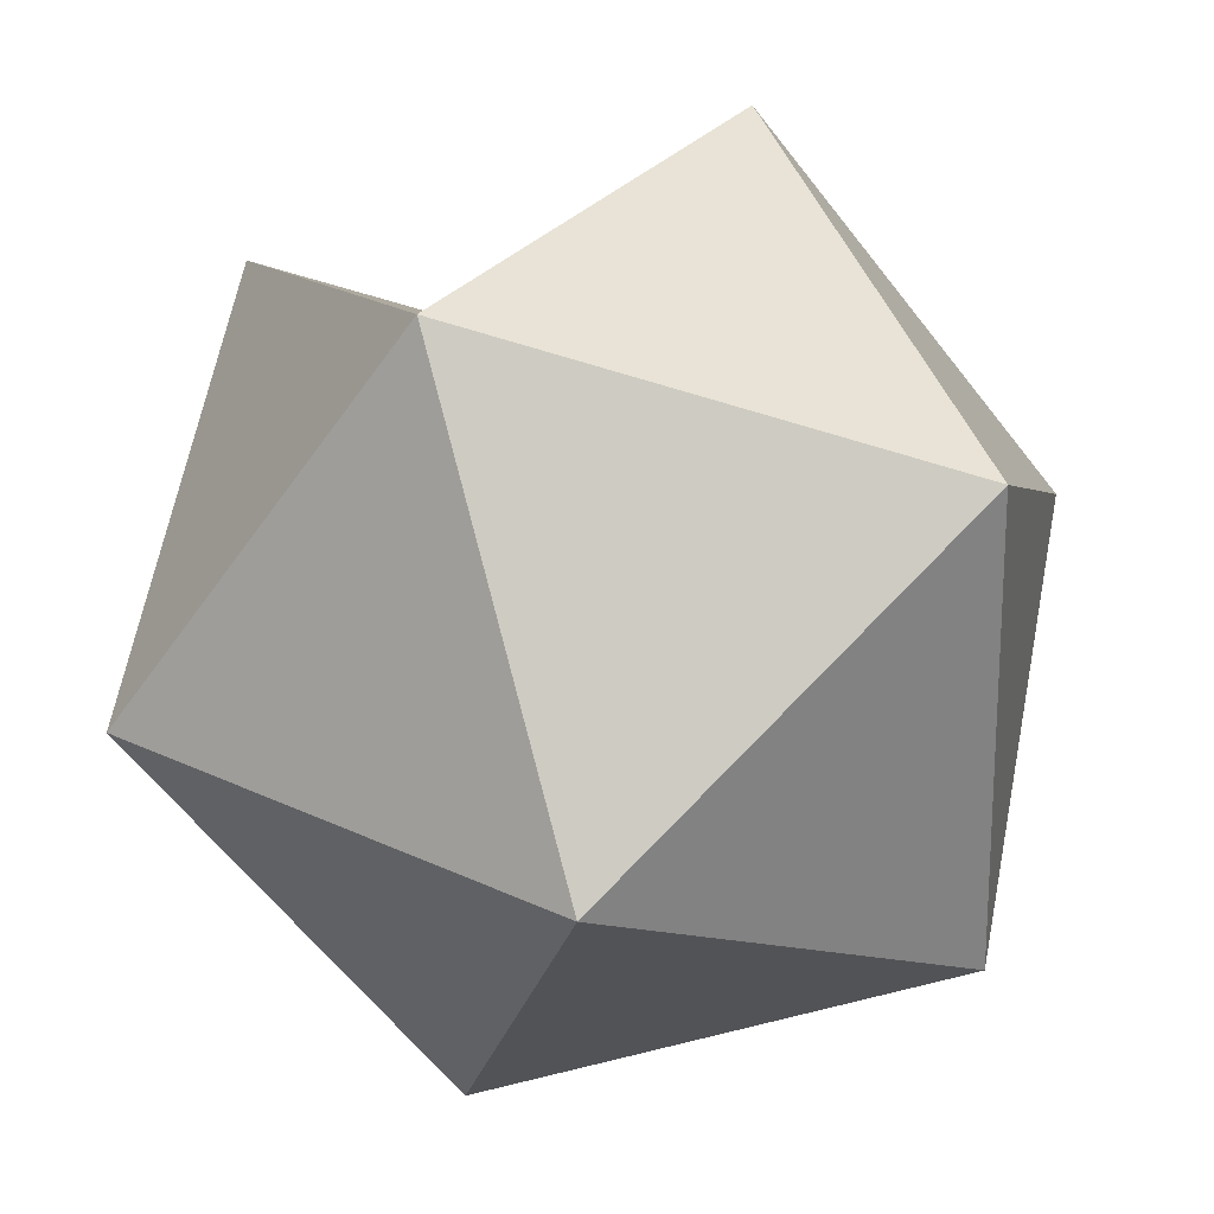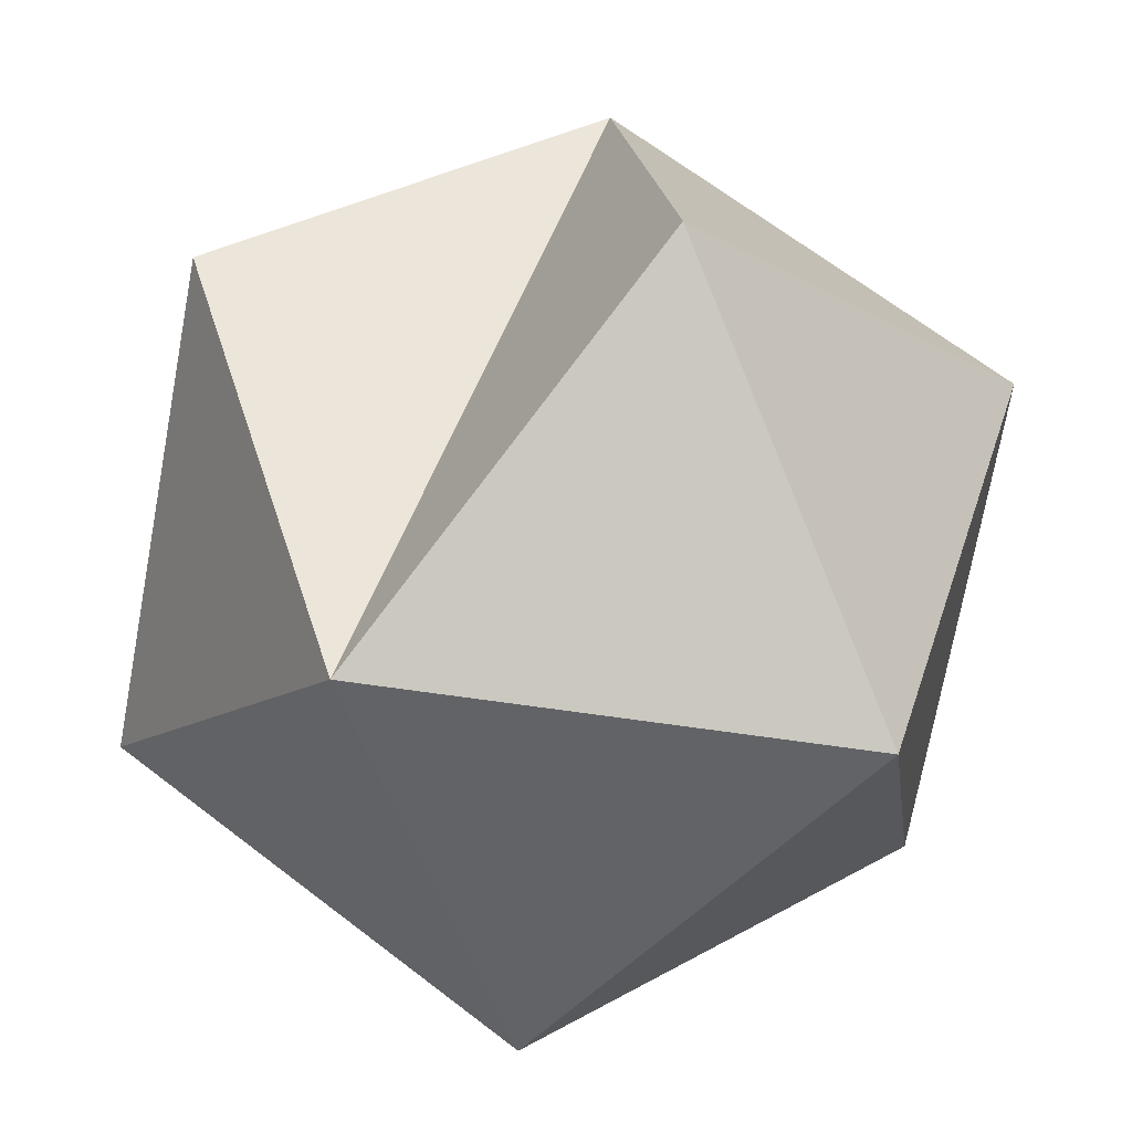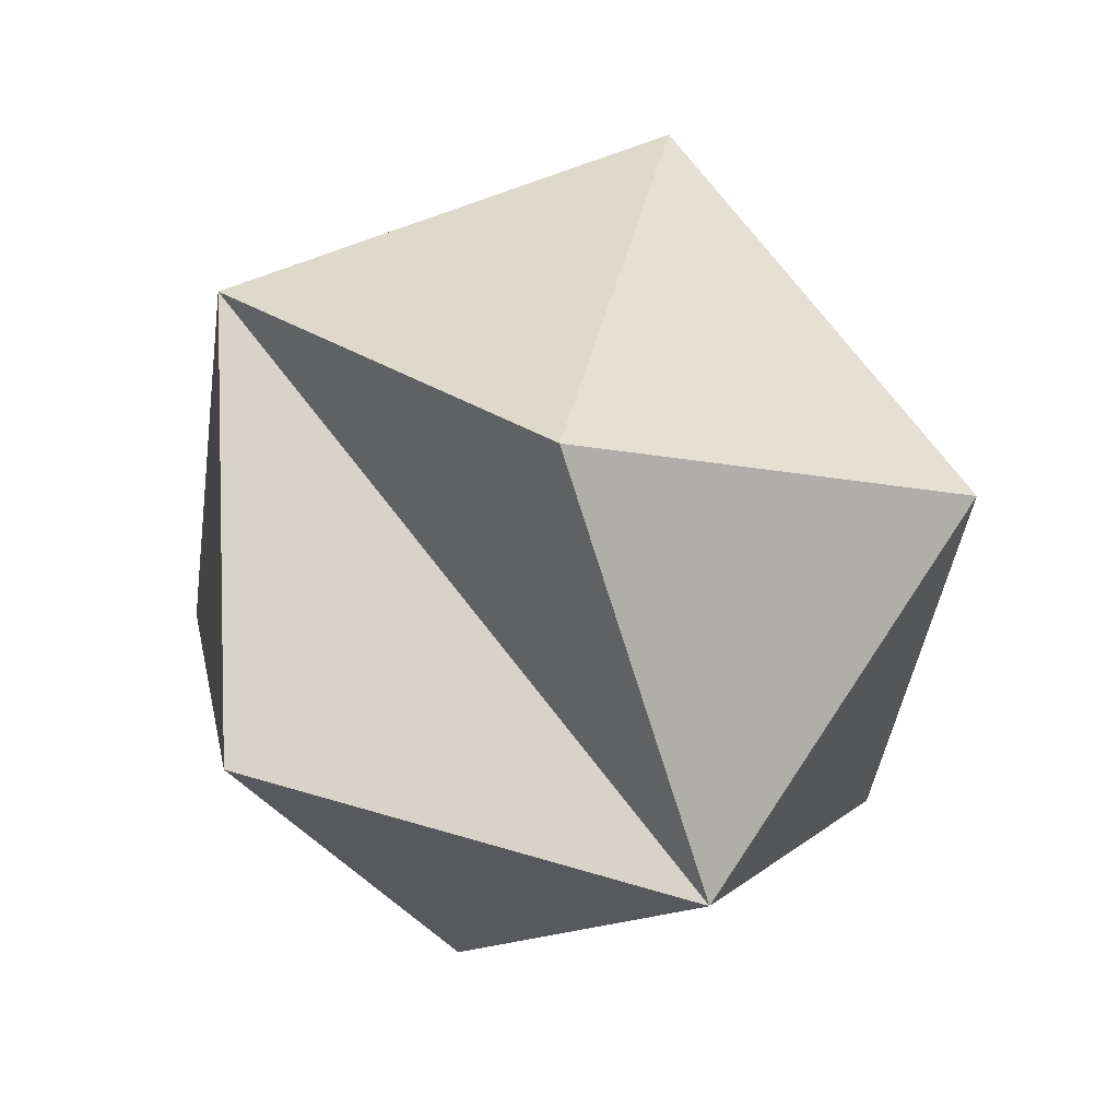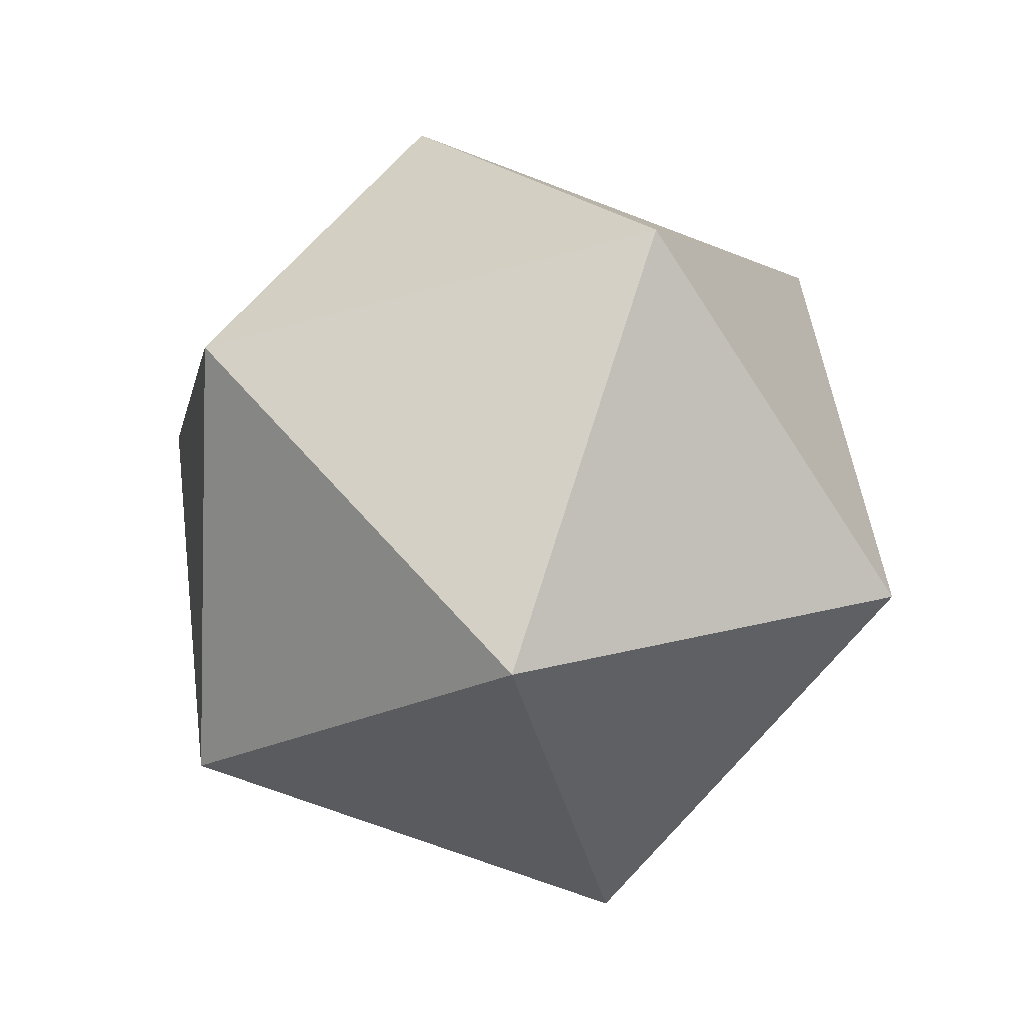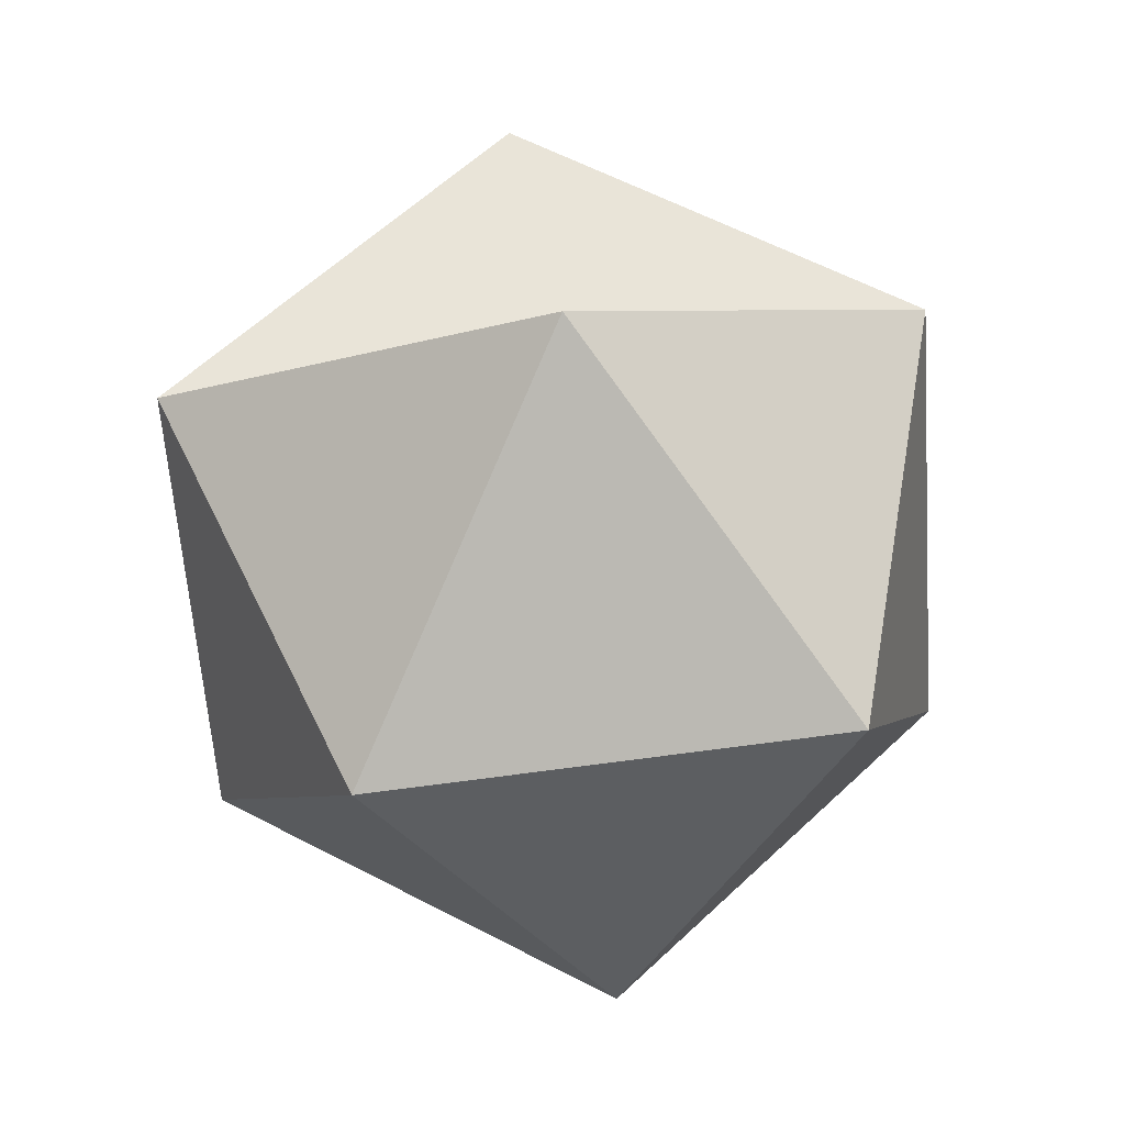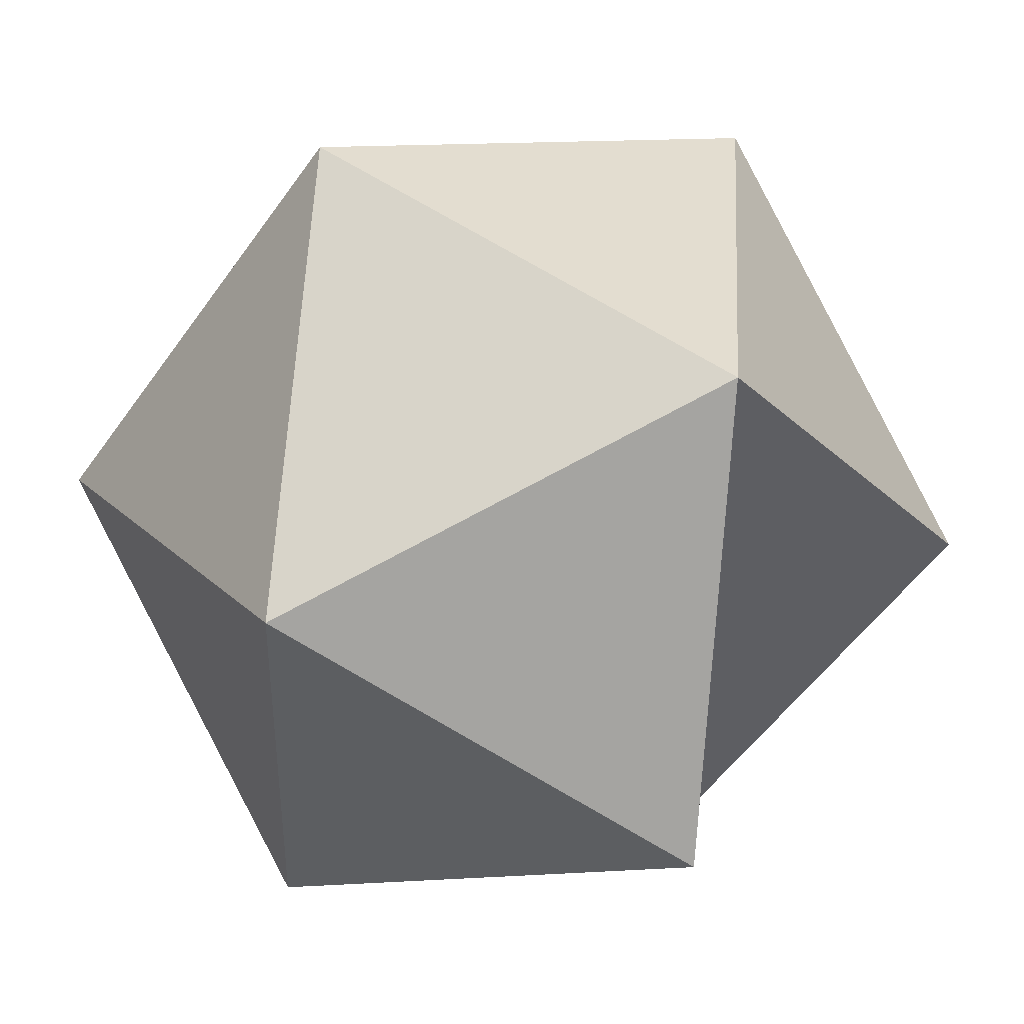
<metadata>
{"format":"obj","ext":"obj","renderer":"f3d","projection":"perspective","resolution":1024,"background":"white","views":[{"elev":78.1,"azim":-45.5,"up":"+Z"},{"elev":-40.0,"azim":167.7,"up":"+Z"},{"elev":77.0,"azim":123.7,"up":"+Y"},{"elev":-69.7,"azim":-57.0,"up":"+Y"},{"elev":60.4,"azim":-115.9,"up":"+Y"},{"elev":70.5,"azim":94.5,"up":"+Z"}]}
</metadata>
<code>
v 0 0.5 0
v 0.4253 0.2236 0.1382
v 0 0.2236 0.4472
v 0.2629 0.2236 -0.3618
v -0.2629 0.2236 -0.3618
v -0.4253 0.2236 0.1382
v 0 -0.5 0
v 0.2629 -0.2236 0.3618
v 0.4253 -0.2236 -0.1382
v 0 -0.2236 -0.4472
v -0.4253 -0.2236 -0.1382
v -0.2629 -0.2236 0.3618
f 2 4 3
f 4 1 3
f 5 1 4
f 6 1 5
f 3 1 6
f 8 7 9
f 9 7 10
f 10 7 11
f 11 7 12
f 12 7 8
f 2 3 8
f 4 2 9
f 5 4 10
f 6 5 11
f 3 6 12
f 8 9 2
f 9 10 4
f 10 11 5
f 11 12 6
f 12 8 3
f 2 4 3
f 4 1 3
f 5 1 4
f 6 1 5
f 3 1 6
f 8 7 9
f 9 7 10
f 10 7 11
f 11 7 12
f 12 7 8
f 2 3 8
f 4 2 9
f 5 4 10
f 6 5 11
f 3 6 12
f 8 9 2
f 9 10 4
f 10 11 5
f 11 12 6
f 12 8 3

</code>
